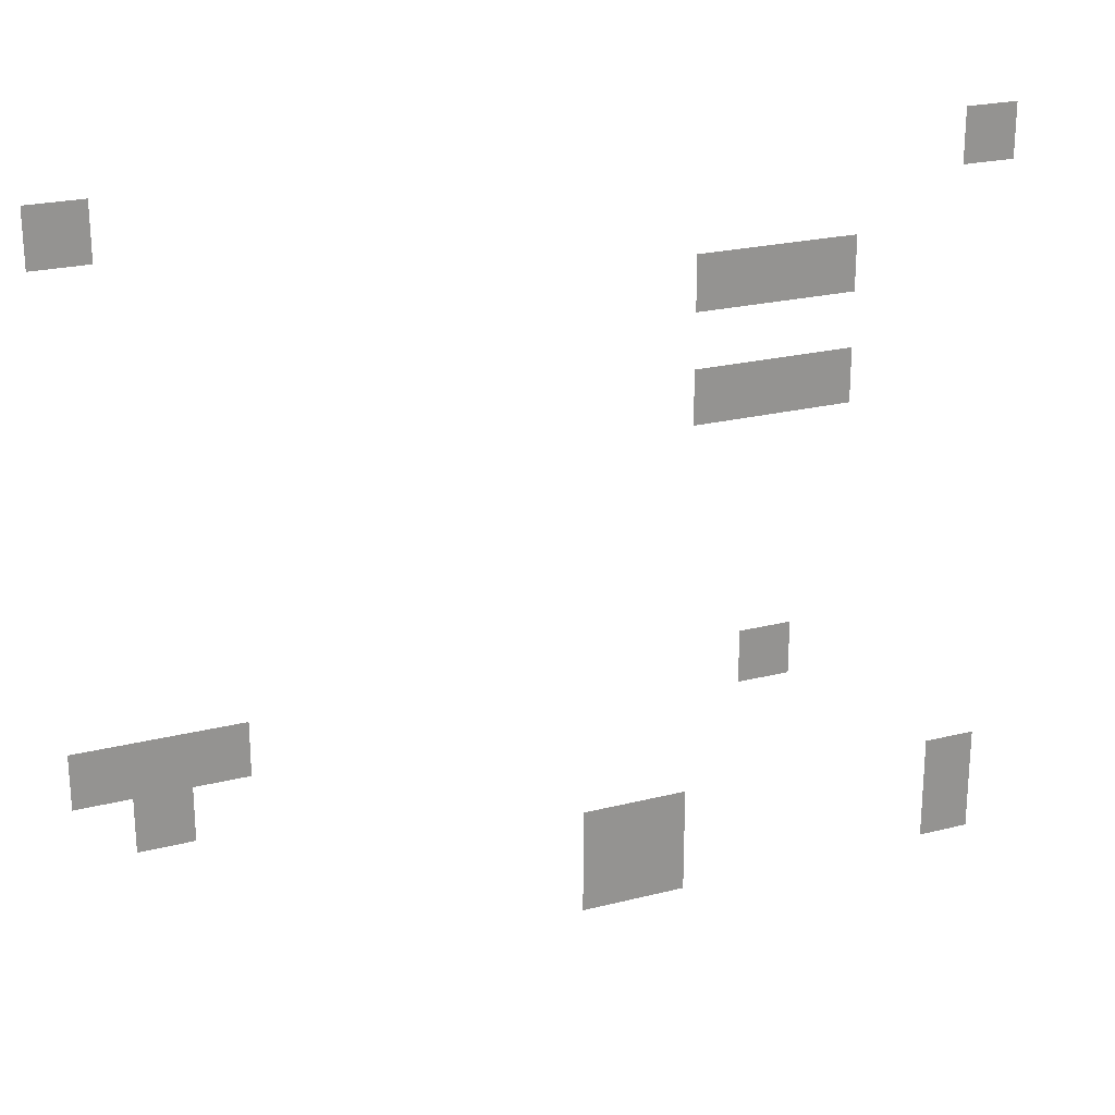
<metadata>
{"format":"obj","ext":"obj","renderer":"f3d","projection":"perspective","resolution":1024,"background":"white","views":[{"elev":23.2,"azim":156.8,"up":"+Y"}]}
</metadata>
<code>
v -10.88 -10.88 0
v -11.52 -10.88 0
v -11.52 -10.24 0
v -10.88 -10.24 0
v -21.12 -10.88 0
v -21.76 -10.88 0
v -21.76 -10.24 0
v -21.12 -10.24 0
v -17.92 -12.16 0
v -18.56 -12.16 0
v -18.56 -11.52 0
v -17.92 -11.52 0
v -18.56 -12.16 0
v -19.2 -12.16 0
v -19.2 -11.52 0
v -18.56 -11.52 0
v -19.2 -12.16 0
v -19.84 -12.16 0
v -19.84 -11.52 0
v -19.2 -11.52 0
v -17.92 -13.44 0
v -18.56 -13.44 0
v -18.56 -12.8 0
v -17.92 -12.8 0
v -18.56 -13.44 0
v -19.2 -13.44 0
v -19.2 -12.8 0
v -18.56 -12.8 0
v -19.2 -13.44 0
v -19.84 -13.44 0
v -19.84 -12.8 0
v -19.2 -12.8 0
v -10.88 -16.64 0
v -11.52 -16.64 0
v -11.52 -16 0
v -10.88 -16 0
v -11.52 -16.64 0
v -12.16 -16.64 0
v -12.16 -16 0
v -11.52 -16 0
v -12.16 -16.64 0
v -12.8 -16.64 0
v -12.8 -16 0
v -12.16 -16 0
v -18.56 -16.64 0
v -19.2 -16.64 0
v -19.2 -16 0
v -18.56 -16 0
v -11.52 -17.28 0
v -12.16 -17.28 0
v -12.16 -16.64 0
v -11.52 -16.64 0
v -16.64 -18.56 0
v -17.28 -18.56 0
v -17.28 -17.92 0
v -16.64 -17.92 0
v -17.28 -18.56 0
v -17.92 -18.56 0
v -17.92 -17.92 0
v -17.28 -17.92 0
v -21.12 -18.56 0
v -21.76 -18.56 0
v -21.76 -17.92 0
v -21.12 -17.92 0
v -16.64 -19.2 0
v -17.28 -19.2 0
v -17.28 -18.56 0
v -16.64 -18.56 0
v -17.28 -19.2 0
v -17.92 -19.2 0
v -17.92 -18.56 0
v -17.28 -18.56 0
v -21.12 -19.2 0
v -21.76 -19.2 0
v -21.76 -18.56 0
v -21.12 -18.56 0
g temp-map_mesh_0002
f 1 2 3 4
f 5 6 7 8
f 9 10 11 12
f 13 14 15 16
f 17 18 19 20
f 21 22 23 24
f 25 26 27 28
f 29 30 31 32
f 33 34 35 36
f 37 38 39 40
f 41 42 43 44
f 45 46 47 48
f 49 50 51 52
f 53 54 55 56
f 57 58 59 60
f 61 62 63 64
f 65 66 67 68
f 69 70 71 72
f 73 74 75 76

</code>
